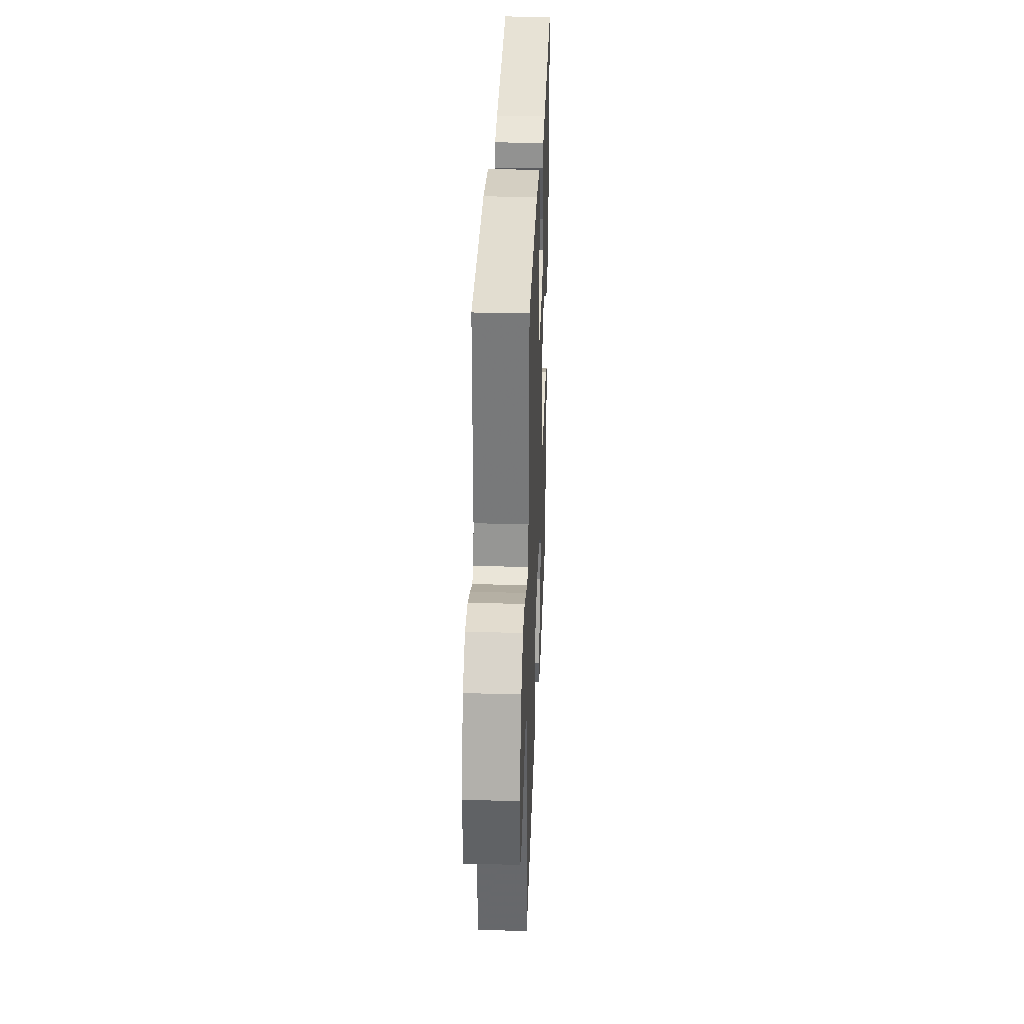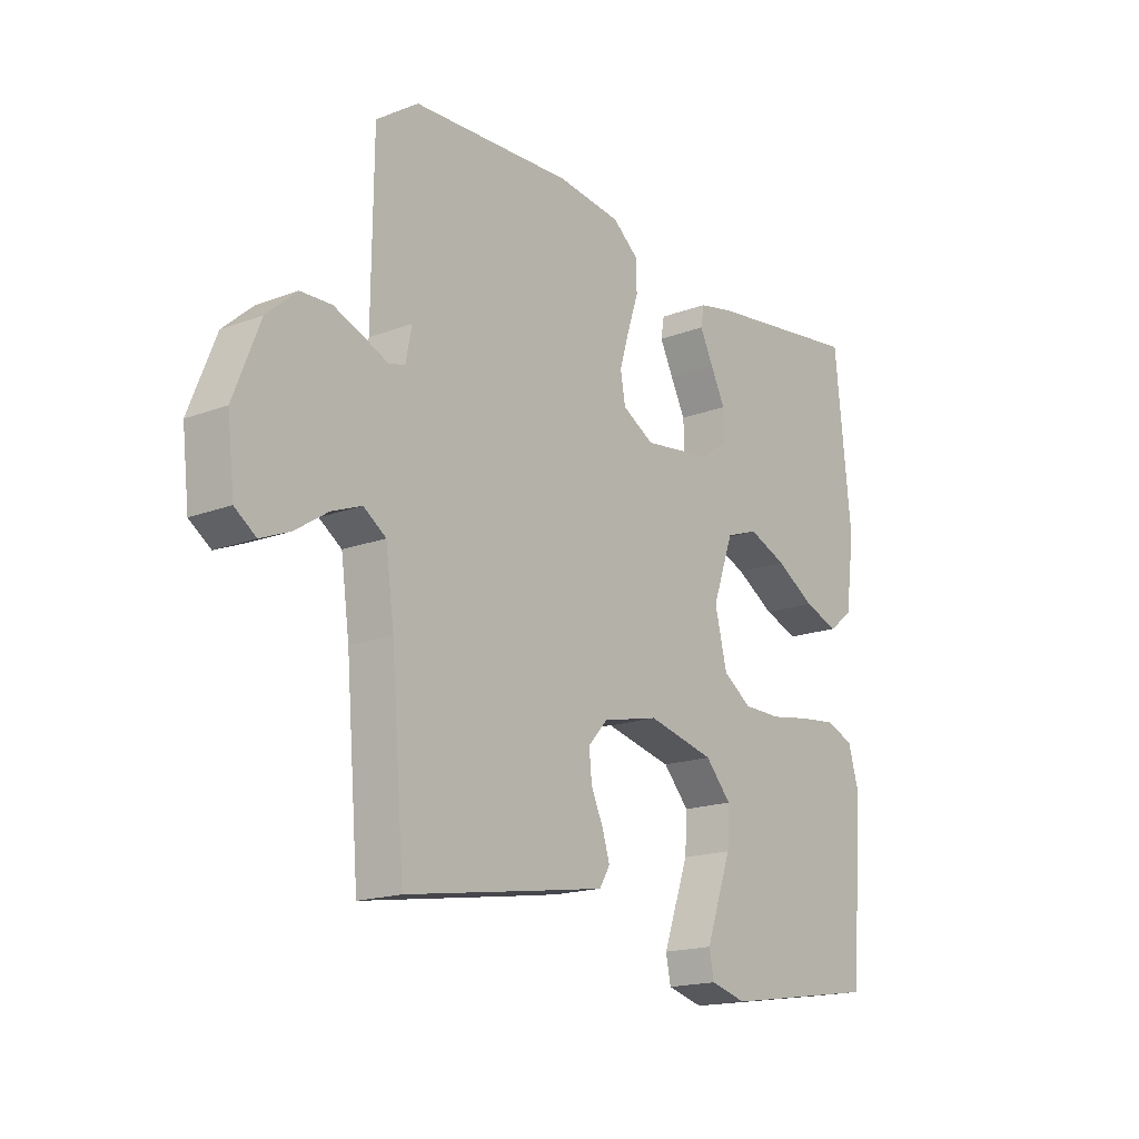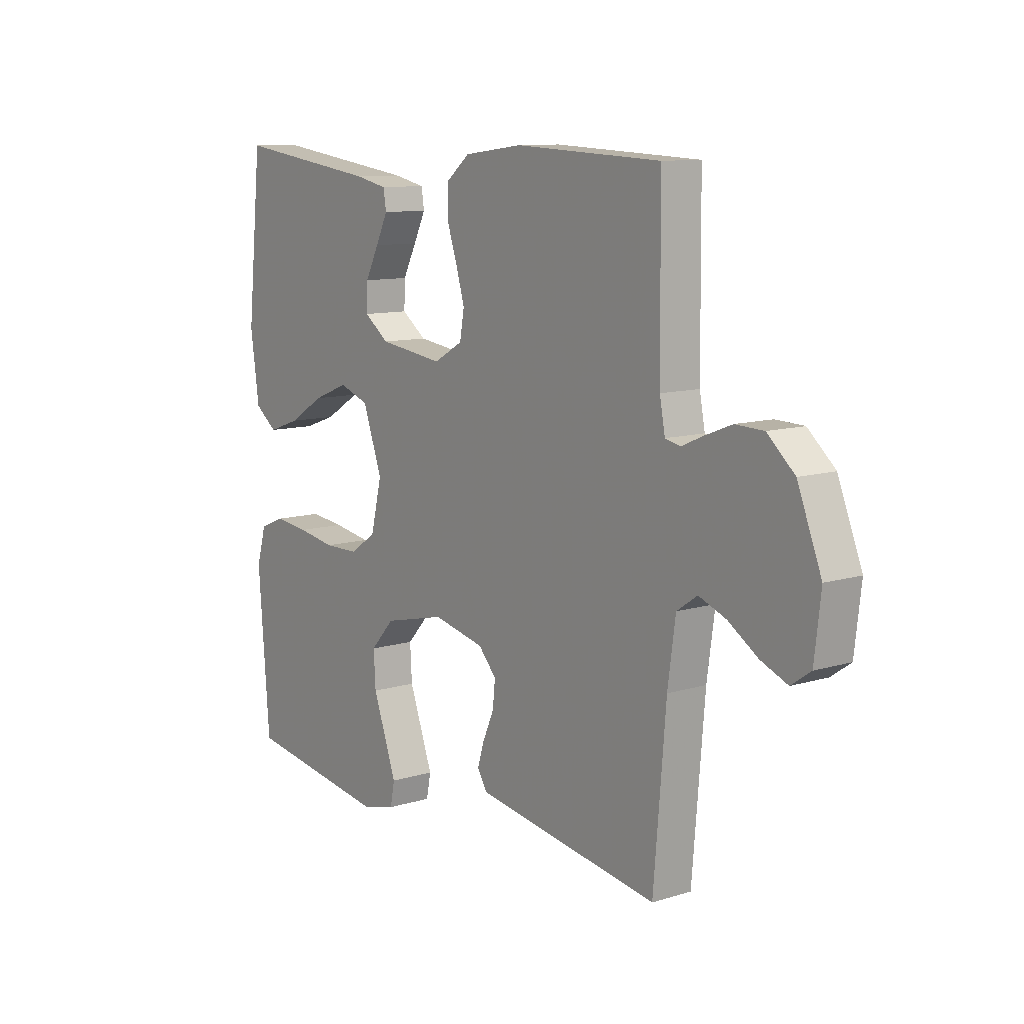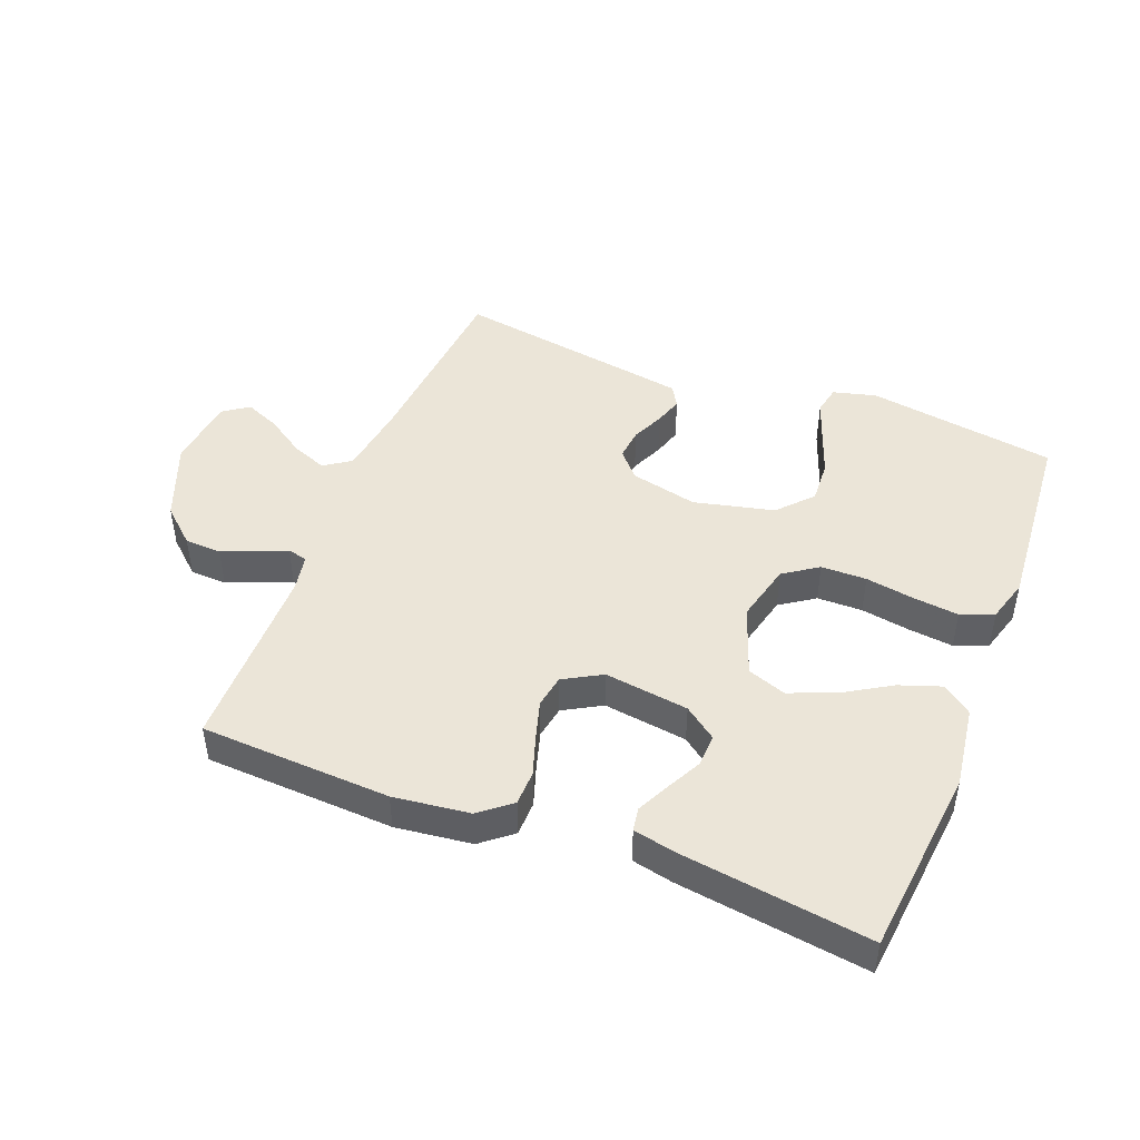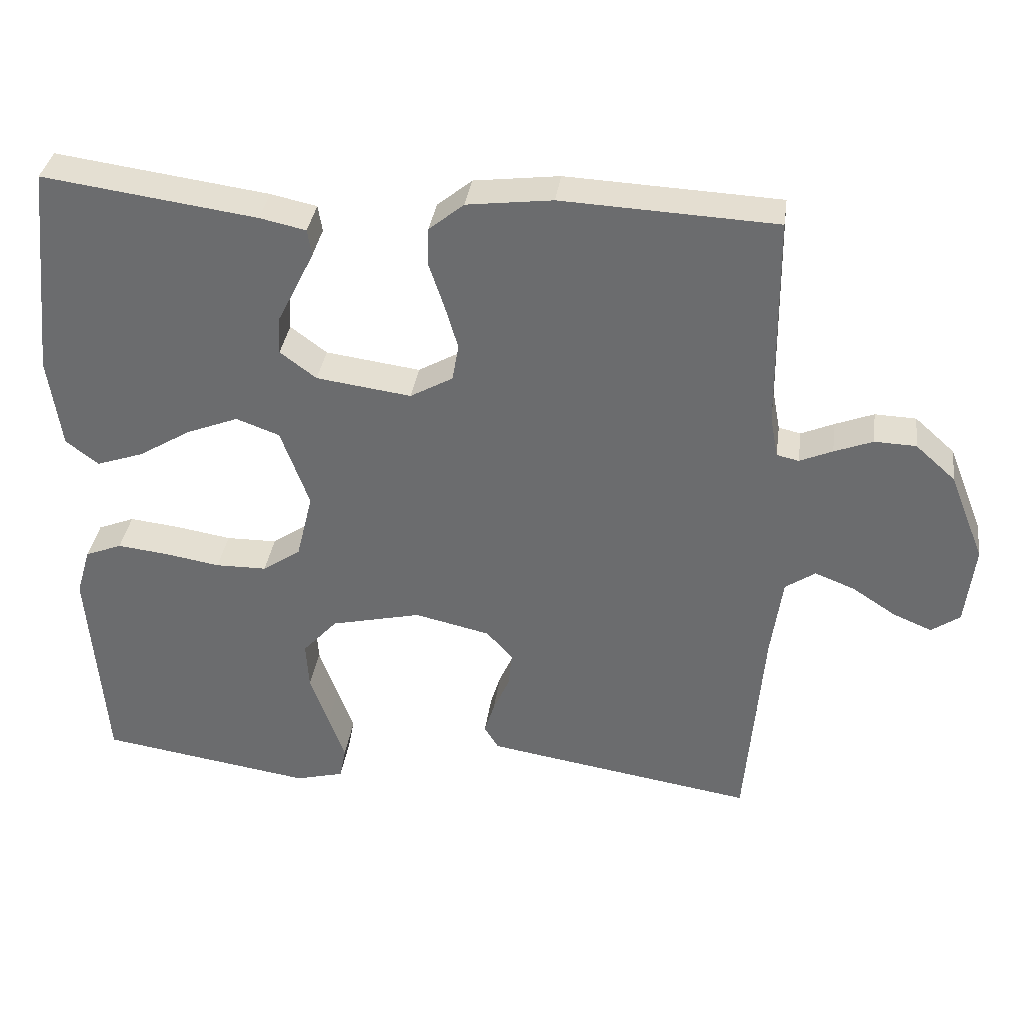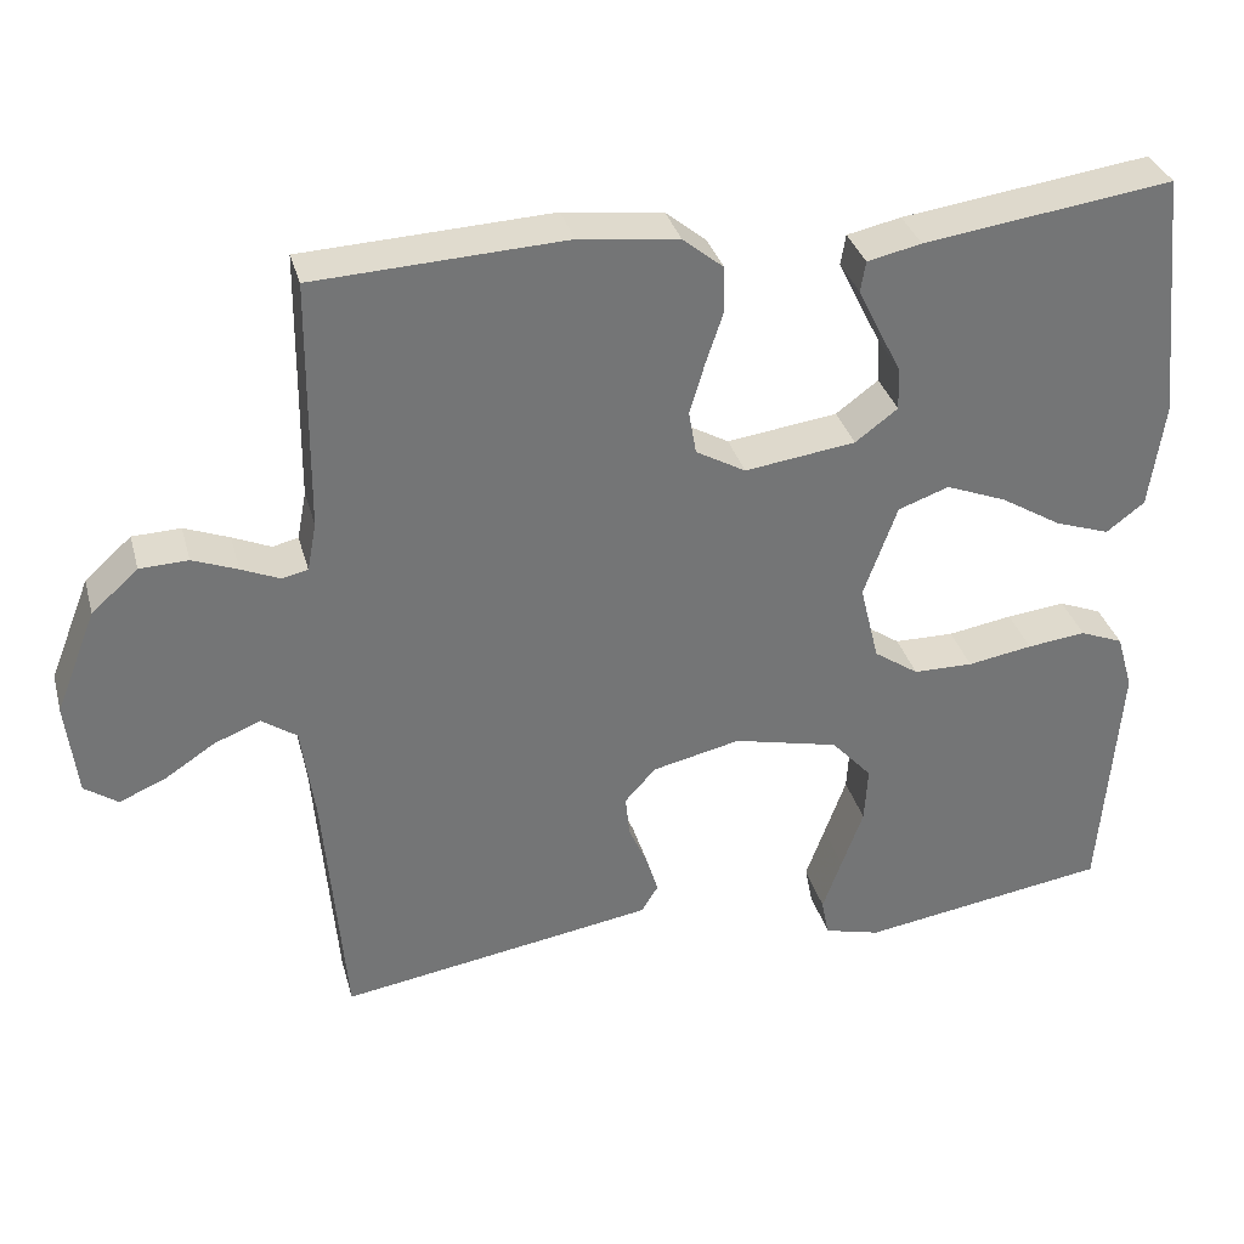
<metadata>
{"format":"obj","ext":"obj","renderer":"f3d","projection":"perspective","resolution":1024,"background":"white","views":[{"elev":32.7,"azim":-87.8,"up":"+Z"},{"elev":-17.4,"azim":-52.9,"up":"+Z"},{"elev":10.6,"azim":-127.3,"up":"+Z"},{"elev":46.0,"azim":21.4,"up":"+Y"},{"elev":35.3,"azim":-172.1,"up":"+Z"},{"elev":33.8,"azim":-14.8,"up":"+Z"}]}
</metadata>
<code>
v 0.5 0.07 -0.5
v 0.2 0.07 -0.546
v 0.132 0.07 -0.528
v 0.123 0.07 -0.482
v 0.146 0.07 -0.418
v 0.172 0.07 -0.346
v 0.176 0.07 -0.278
v 0.127 0.07 -0.224
v 0 0.07 -0.194
v -0.106 0.07 -0.218
v -0.143 0.07 -0.259
v -0.138 0.07 -0.309
v -0.115 0.07 -0.361
v -0.101 0.07 -0.406
v -0.121 0.07 -0.439
v -0.2 0.07 -0.452
v -0.5 0.07 -0.5
v -0.525 0.07 -0.2
v -0.541 0.07 -0.085
v -0.583 0.07 -0.056
v -0.639 0.07 -0.078
v -0.7 0.07 -0.118
v -0.755 0.07 -0.141
v -0.795 0.07 -0.113
v -0.808 0.07 0
v -0.759 0.07 0.124
v -0.703 0.07 0.174
v -0.645 0.07 0.176
v -0.591 0.07 0.155
v -0.545 0.07 0.135
v -0.514 0.07 0.142
v -0.503 0.07 0.2
v -0.5 0.07 0.5
v -0.2 0.07 0.514
v -0.08 0.07 0.499
v -0.031 0.07 0.459
v -0.03 0.07 0.404
v -0.051 0.07 0.341
v -0.069 0.07 0.28
v -0.06 0.07 0.228
v 0 0.07 0.194
v 0.133 0.07 0.212
v 0.184 0.07 0.25
v 0.182 0.07 0.302
v 0.154 0.07 0.357
v 0.129 0.07 0.408
v 0.135 0.07 0.445
v 0.2 0.07 0.459
v 0.5 0.07 0.5
v 0.531 0.07 0.2
v 0.513 0.07 0.071
v 0.467 0.07 0.036
v 0.401 0.07 0.059
v 0.327 0.07 0.104
v 0.254 0.07 0.133
v 0.193 0.07 0.111
v 0.153 0.07 0
v 0.176 0.07 -0.094
v 0.23 0.07 -0.131
v 0.302 0.07 -0.132
v 0.38 0.07 -0.119
v 0.451 0.07 -0.111
v 0.503 0.07 -0.132
v 0.523 0.07 -0.2
v 0.5 0 -0.5
v 0.2 0 -0.546
v 0.132 0 -0.528
v 0.123 0 -0.482
v 0.146 0 -0.418
v 0.172 0 -0.346
v 0.176 0 -0.278
v 0.127 0 -0.224
v 0 0 -0.194
v -0.106 0 -0.218
v -0.143 0 -0.259
v -0.138 0 -0.309
v -0.115 0 -0.361
v -0.101 0 -0.406
v -0.121 0 -0.439
v -0.2 0 -0.452
v -0.5 0 -0.5
v -0.525 0 -0.2
v -0.541 0 -0.085
v -0.583 0 -0.056
v -0.639 0 -0.078
v -0.7 0 -0.118
v -0.755 0 -0.141
v -0.795 0 -0.113
v -0.808 0 0
v -0.759 0 0.124
v -0.703 0 0.174
v -0.645 0 0.176
v -0.591 0 0.155
v -0.545 0 0.135
v -0.514 0 0.142
v -0.503 0 0.2
v -0.5 0 0.5
v -0.2 0 0.514
v -0.08 0 0.499
v -0.031 0 0.459
v -0.03 0 0.404
v -0.051 0 0.341
v -0.069 0 0.28
v -0.06 0 0.228
v 0 0 0.194
v 0.133 0 0.212
v 0.184 0 0.25
v 0.182 0 0.302
v 0.154 0 0.357
v 0.129 0 0.408
v 0.135 0 0.445
v 0.2 0 0.459
v 0.5 0 0.5
v 0.531 0 0.2
v 0.513 0 0.071
v 0.467 0 0.036
v 0.401 0 0.059
v 0.327 0 0.104
v 0.254 0 0.133
v 0.193 0 0.111
v 0.153 0 0
v 0.176 0 -0.094
v 0.23 0 -0.131
v 0.302 0 -0.132
v 0.38 0 -0.119
v 0.451 0 -0.111
v 0.503 0 -0.132
v 0.523 0 -0.2
f 4 5 6
f 3 4 6
f 2 3 6
f 1 2 6
f 64 1 6
f 63 64 6
f 62 63 6
f 61 62 6
f 60 61 6
f 59 60 6 7
f 58 59 7 8
f 57 58 8 9
f 56 57 9 10
f 52 53 54
f 51 52 54
f 50 51 54
f 49 50 54
f 48 49 54
f 47 48 54
f 46 47 54
f 45 46 54
f 44 45 54
f 43 44 54 55
f 42 43 55 56
f 36 37 38
f 35 36 38
f 34 35 38
f 33 34 38
f 32 33 38
f 31 32 38 39
f 28 29 30
f 27 28 30
f 26 27 30
f 25 26 30
f 24 25 30
f 23 24 30
f 22 23 30
f 21 22 30
f 20 21 30 31
f 31 39 40
f 20 31 40
f 19 20 40
f 16 17 18
f 15 16 18
f 14 15 18
f 13 14 18
f 12 13 18
f 11 12 18 19
f 41 42 56 10
f 19 40 41
f 11 19 41
f 10 11 41
f 70 69 68
f 70 68 67
f 70 67 66
f 70 66 65
f 70 65 128
f 70 128 127
f 70 127 126
f 70 126 125
f 70 125 124
f 71 70 124 123
f 72 71 123 122
f 73 72 122 121
f 74 73 121 120
f 118 117 116
f 118 116 115
f 118 115 114
f 118 114 113
f 118 113 112
f 118 112 111
f 118 111 110
f 118 110 109
f 118 109 108
f 119 118 108 107
f 120 119 107 106
f 102 101 100
f 102 100 99
f 102 99 98
f 102 98 97
f 102 97 96
f 103 102 96 95
f 94 93 92
f 94 92 91
f 94 91 90
f 94 90 89
f 94 89 88
f 94 88 87
f 94 87 86
f 94 86 85
f 95 94 85 84
f 104 103 95
f 104 95 84
f 104 84 83
f 82 81 80
f 82 80 79
f 82 79 78
f 82 78 77
f 82 77 76
f 83 82 76 75
f 74 120 106 105
f 105 104 83
f 105 83 75
f 105 75 74
f 1 65 66 2
f 2 66 67 3
f 3 67 68 4
f 4 68 69 5
f 5 69 70 6
f 6 70 71 7
f 7 71 72 8
f 8 72 73 9
f 9 73 74 10
f 10 74 75 11
f 11 75 76 12
f 12 76 77 13
f 13 77 78 14
f 14 78 79 15
f 15 79 80 16
f 16 80 81 17
f 17 81 82 18
f 18 82 83 19
f 19 83 84 20
f 20 84 85 21
f 21 85 86 22
f 22 86 87 23
f 23 87 88 24
f 24 88 89 25
f 25 89 90 26
f 26 90 91 27
f 27 91 92 28
f 28 92 93 29
f 29 93 94 30
f 30 94 95 31
f 31 95 96 32
f 32 96 97 33
f 33 97 98 34
f 34 98 99 35
f 35 99 100 36
f 36 100 101 37
f 37 101 102 38
f 38 102 103 39
f 39 103 104 40
f 40 104 105 41
f 41 105 106 42
f 42 106 107 43
f 43 107 108 44
f 44 108 109 45
f 45 109 110 46
f 46 110 111 47
f 47 111 112 48
f 48 112 113 49
f 49 113 114 50
f 50 114 115 51
f 51 115 116 52
f 52 116 117 53
f 53 117 118 54
f 54 118 119 55
f 55 119 120 56
f 56 120 121 57
f 57 121 122 58
f 58 122 123 59
f 59 123 124 60
f 60 124 125 61
f 61 125 126 62
f 62 126 127 63
f 63 127 128 64
f 64 128 65 1

</code>
